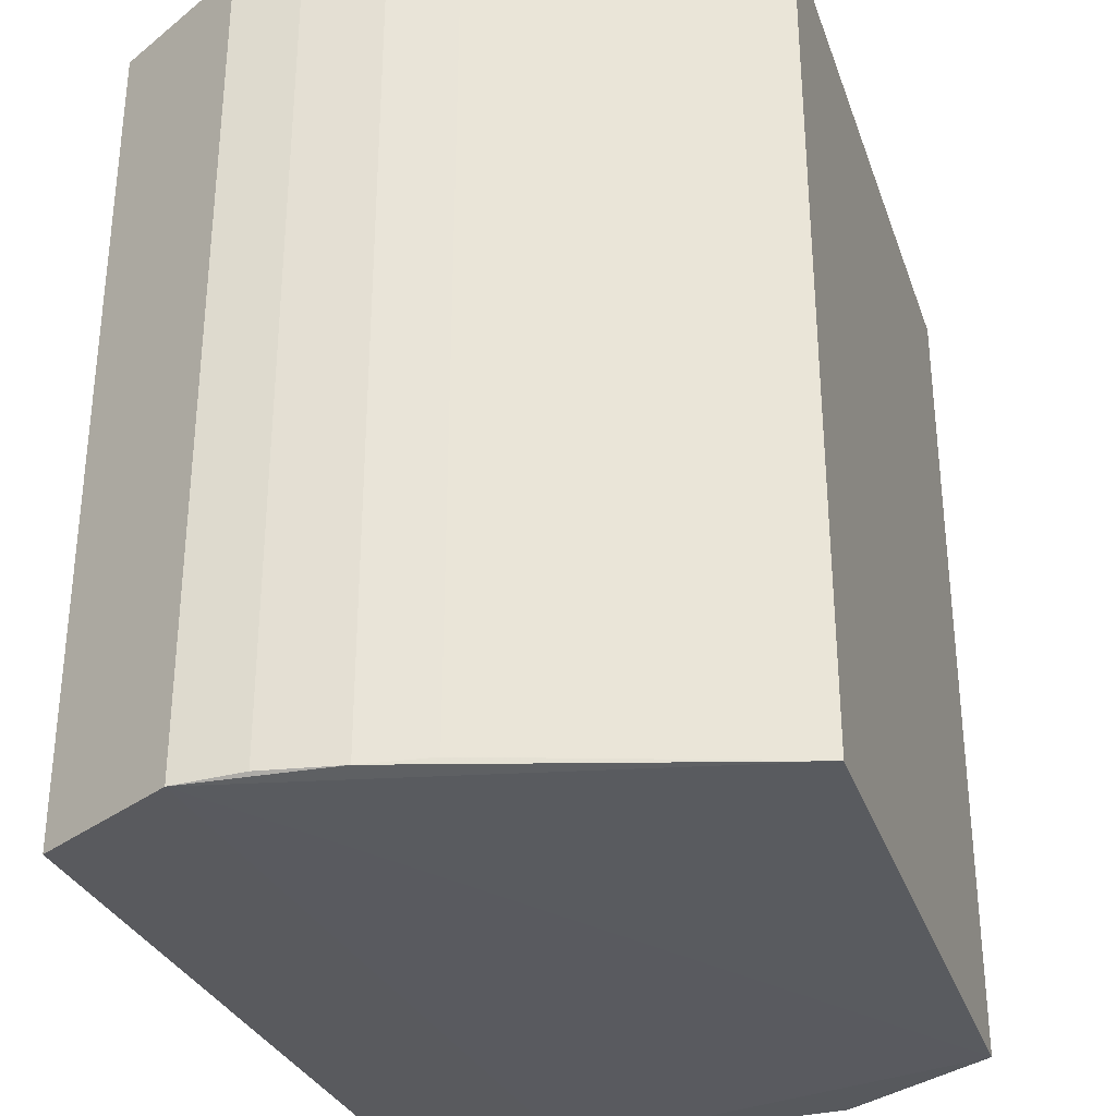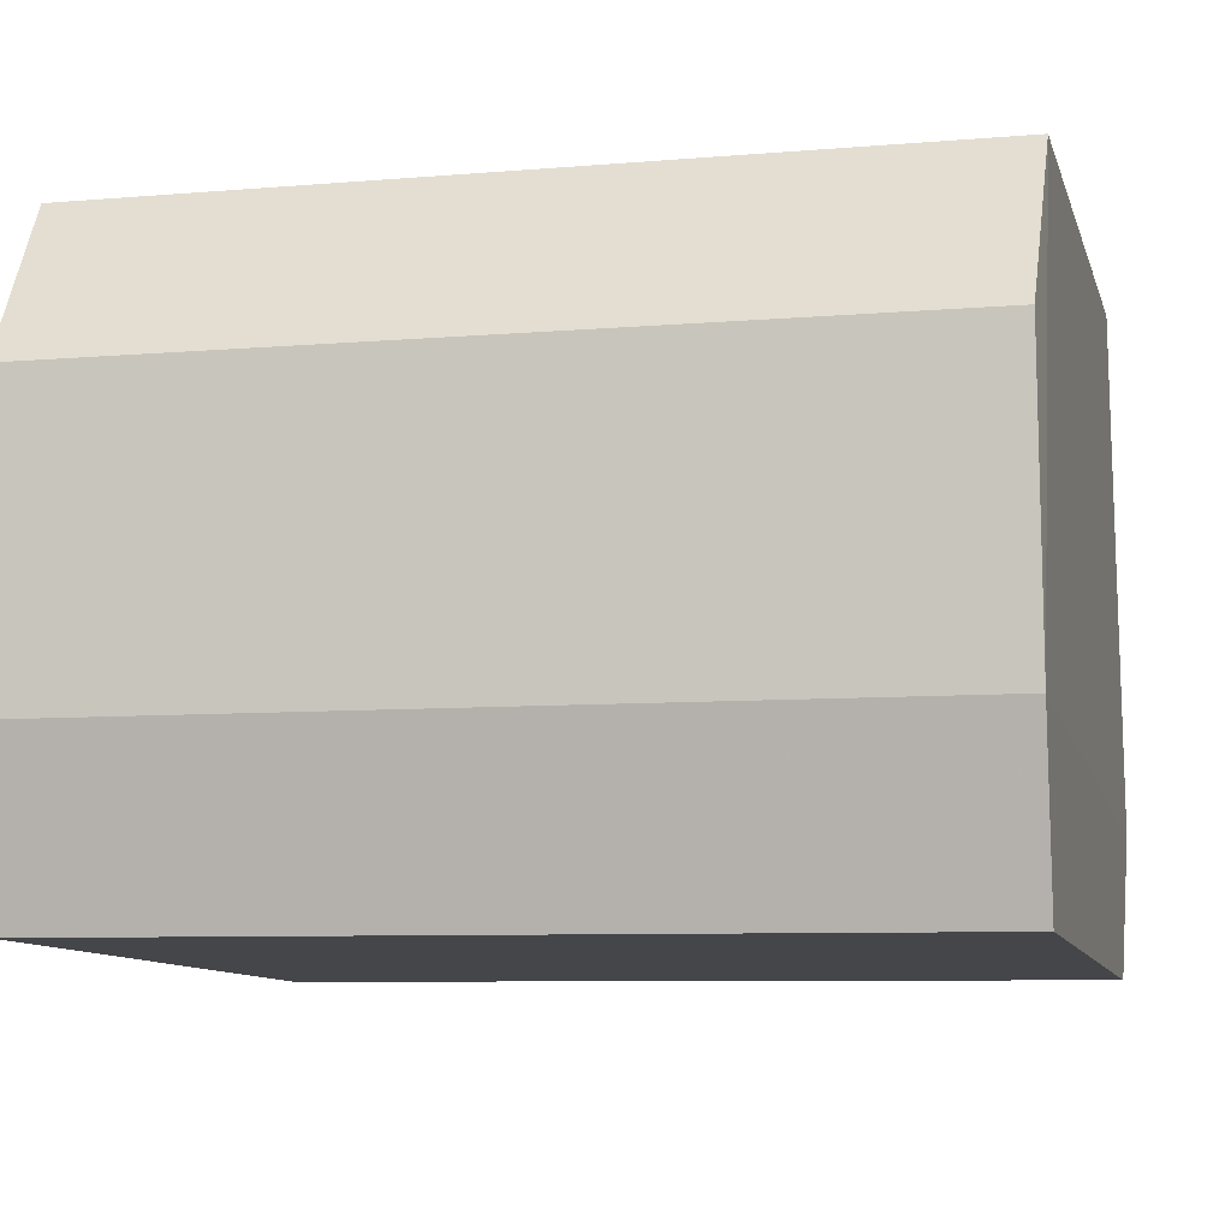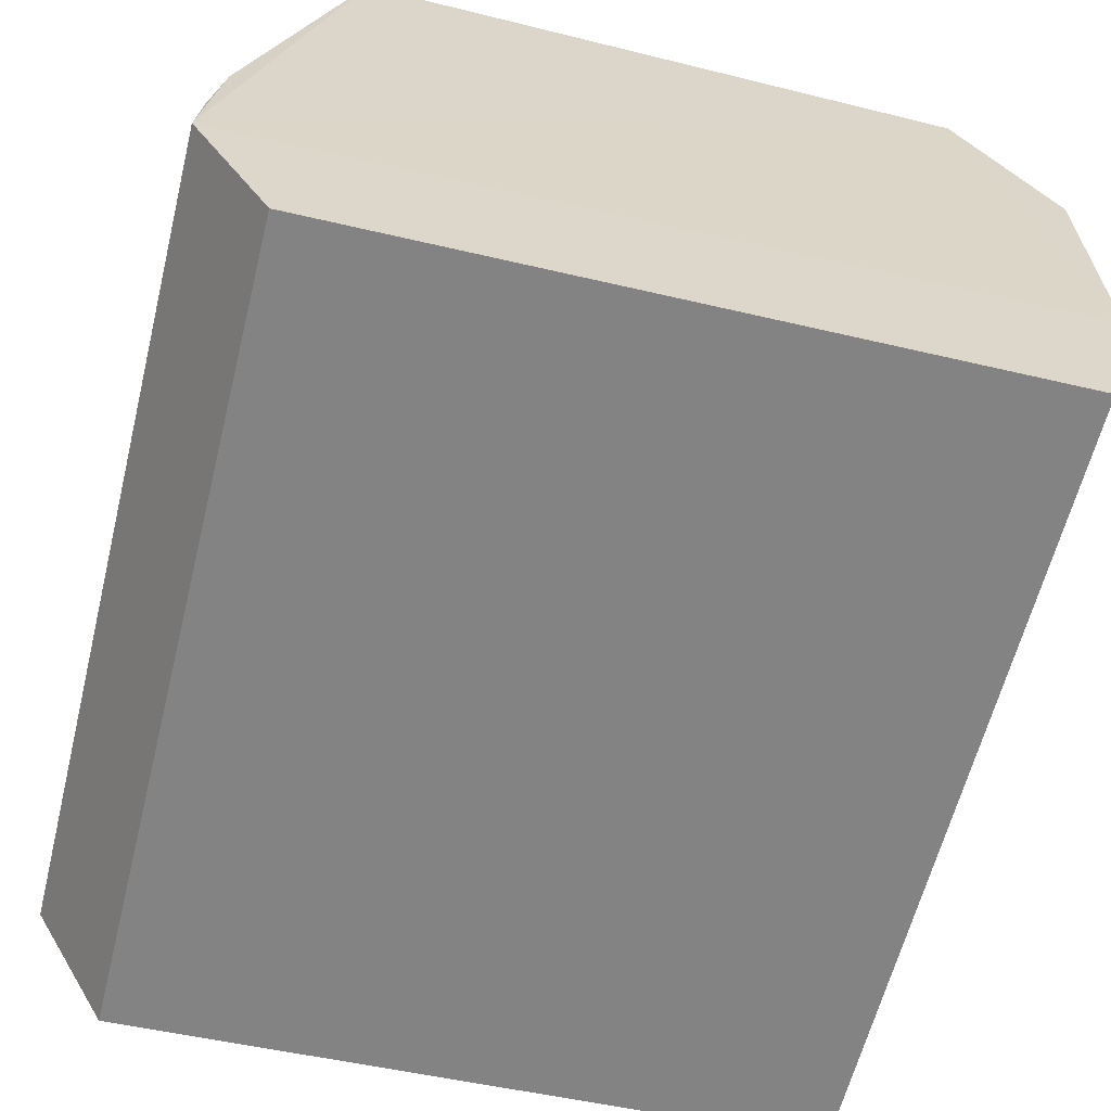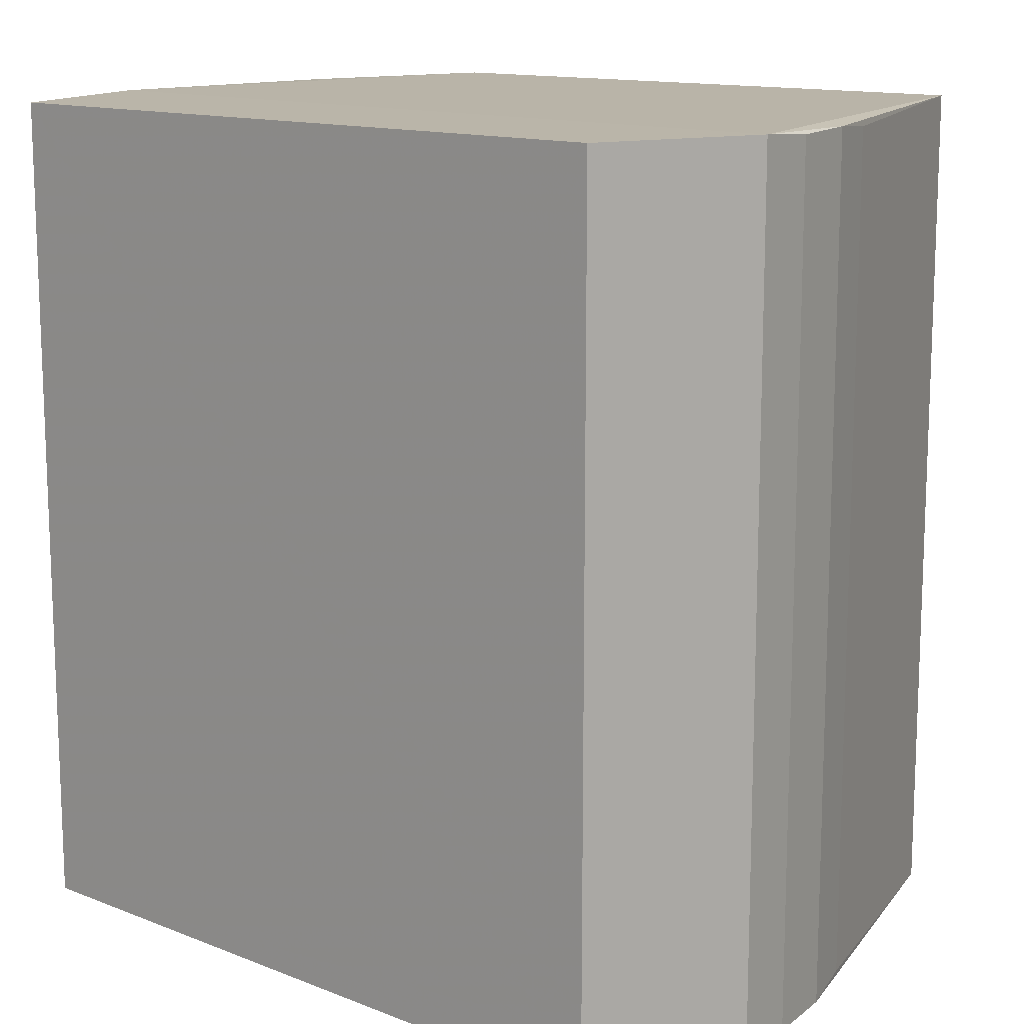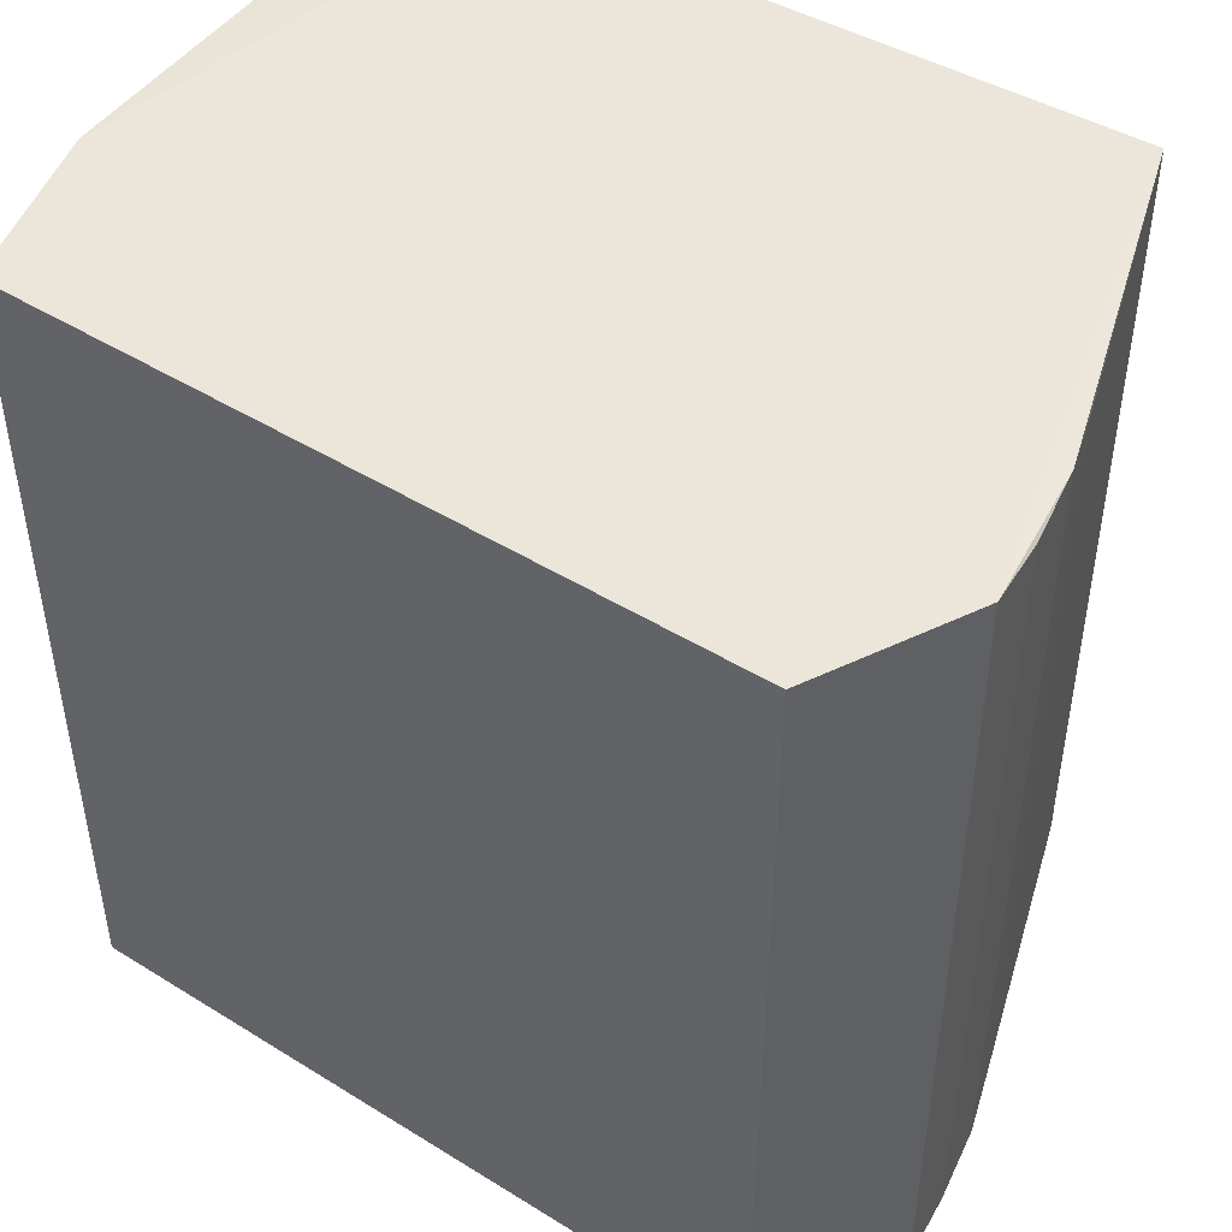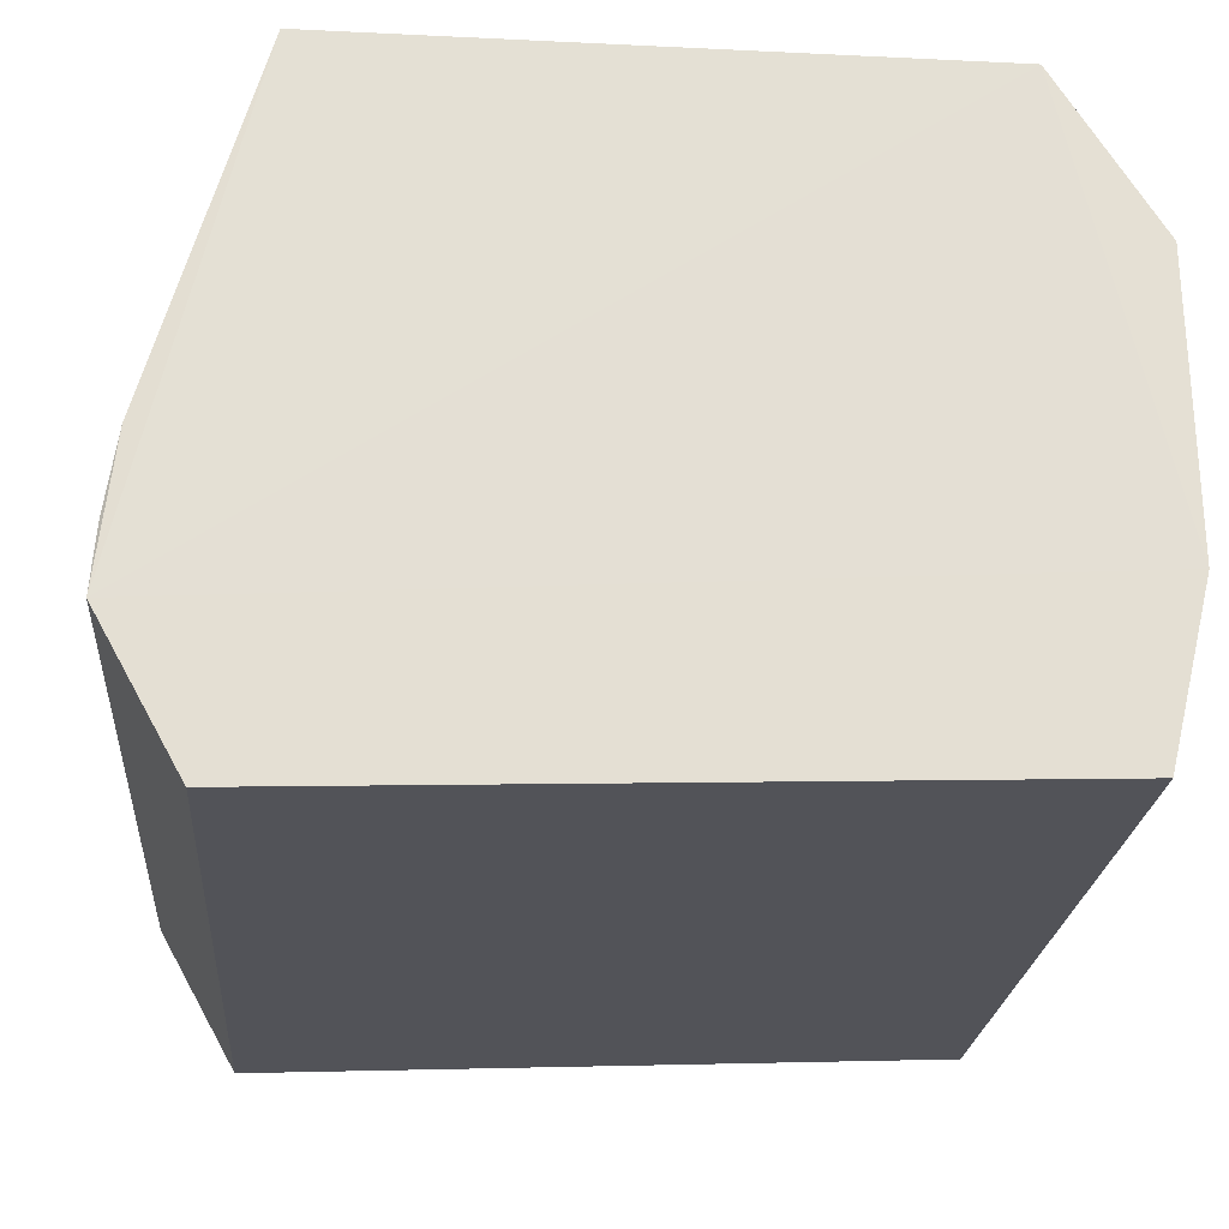
<metadata>
{"format":"obj","ext":"obj","renderer":"f3d","projection":"perspective","resolution":1024,"background":"white","views":[{"elev":-32.1,"azim":107.9,"up":"+Z"},{"elev":-7.7,"azim":-76.5,"up":"+Y"},{"elev":-61.5,"azim":166.0,"up":"+Y"},{"elev":13.4,"azim":39.0,"up":"+Z"},{"elev":47.2,"azim":32.8,"up":"+Z"},{"elev":-22.9,"azim":175.5,"up":"+Y"}]}
</metadata>
<code>
v -0.9837 -0.53 -0.9837
v 0.9789 -0.498 0.979
v 0.9513 -0.3148 0.9821
v -0.9837 -0.53 0.9837
v -0.7394 0.5169 -0.9861
v 0.8011 -0.993 -0.986
v 0.7106 0.519 0.9888
v 0.7106 0.519 -0.9888
v -0.7394 0.5169 0.9861
v -0.8887 -0.9276 0.9806
v 0.8011 -0.993 0.986
v -0.8887 -0.9276 -0.9806
v 0.9899 -0.6556 -0.9899
v -0.9773 0.1435 0.9773
v -0.9773 0.1435 -0.9773
v 0.9513 -0.3148 -0.9821
v 0.9899 -0.6556 0.9899
v 0.909 -0.1625 0.9697
v 0.9789 -0.498 -0.979
v 0.909 -0.1625 -0.9697
f 18 16 20
f 5 7 8
f 7 5 9
f 4 1 10
f 10 6 11
f 10 1 12
f 6 10 12
f 1 5 13
f 5 8 13
f 11 6 13
f 12 1 13
f 6 12 13
f 1 4 14
f 4 9 14
f 9 5 14
f 5 1 15
f 1 14 15
f 14 5 15
f 3 2 16
f 13 8 16
f 2 3 17
f 3 7 17
f 9 4 17
f 7 9 17
f 4 10 17
f 10 11 17
f 13 2 17
f 11 13 17
f 7 3 18
f 8 7 18
f 3 16 18
f 2 13 19
f 16 2 19
f 13 16 19
f 16 8 20
f 8 18 20

</code>
